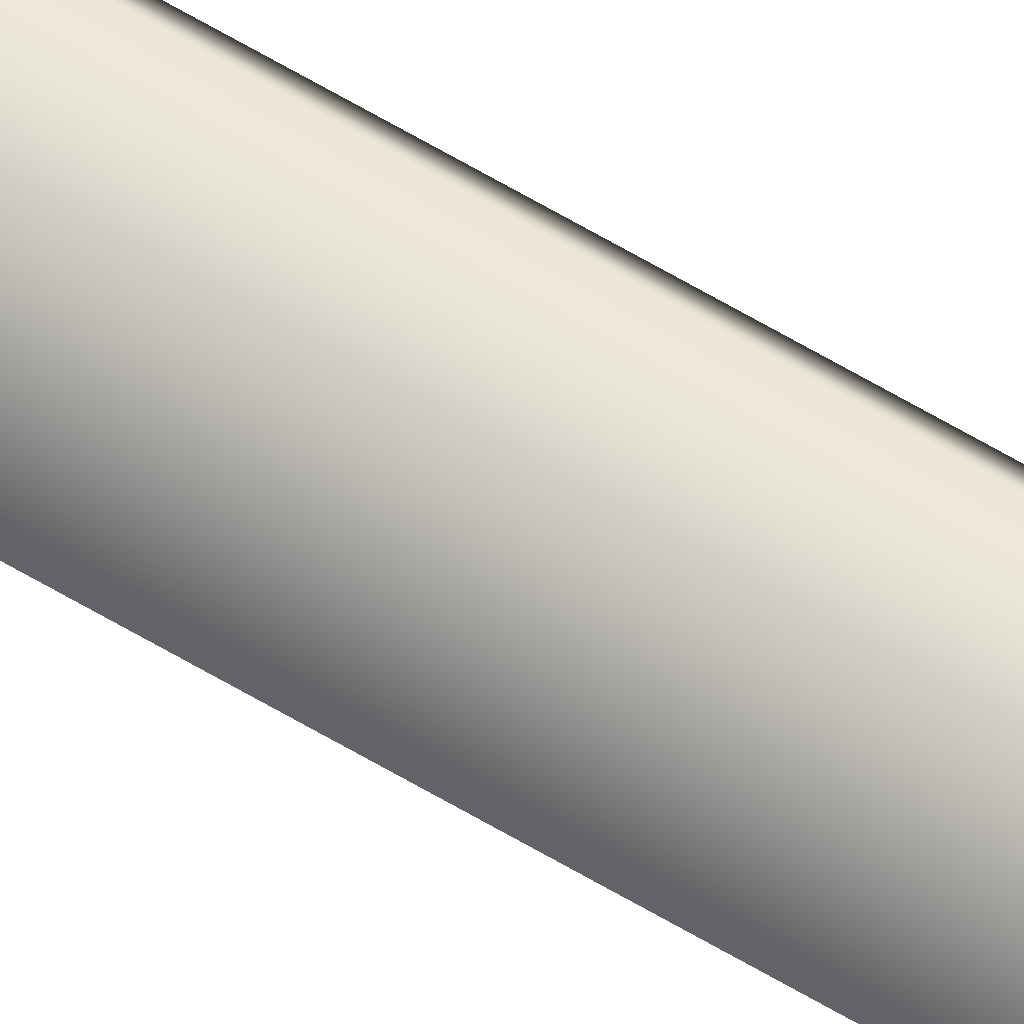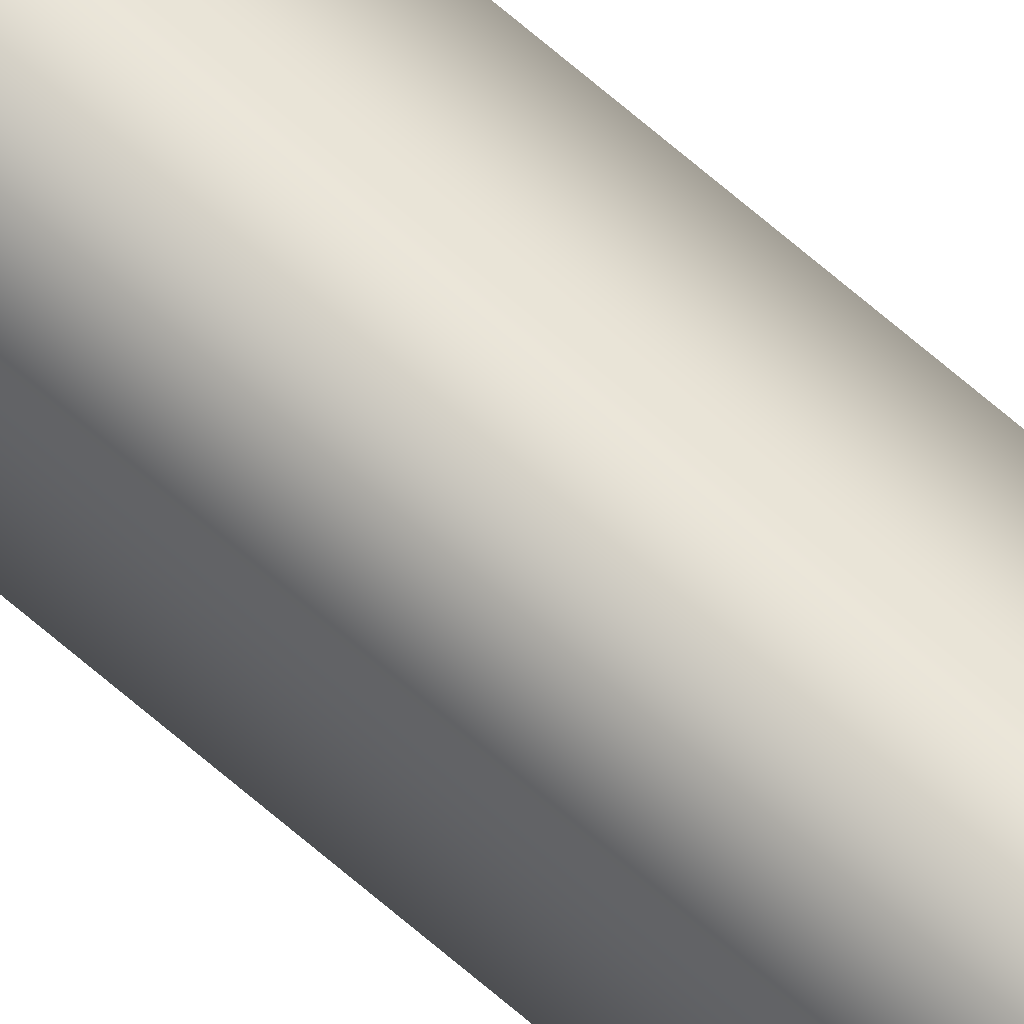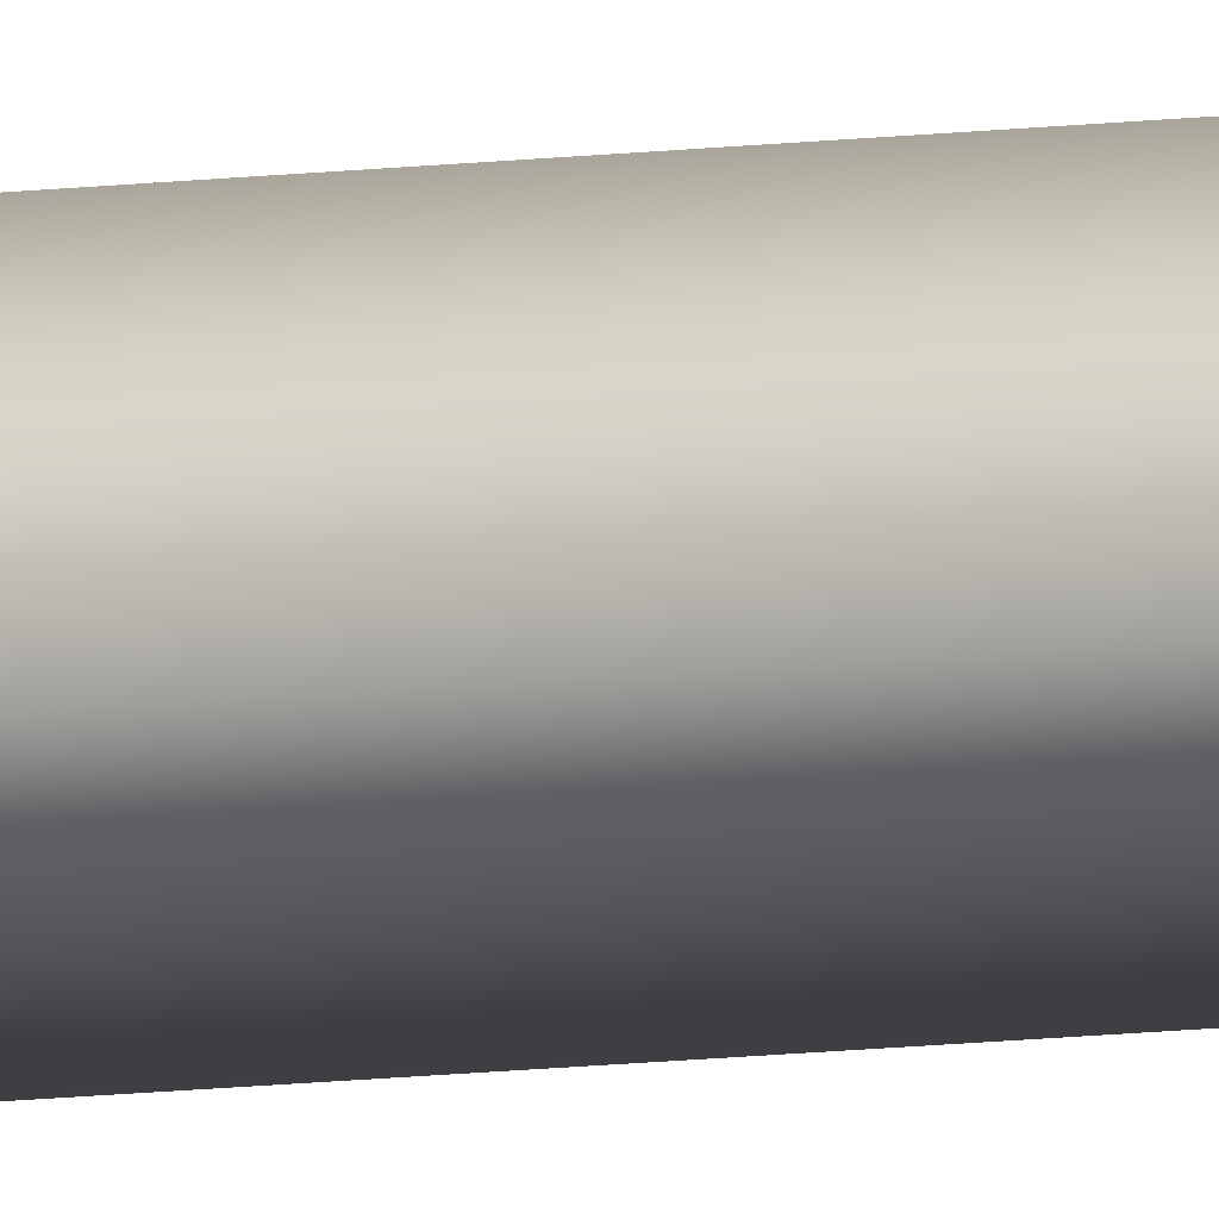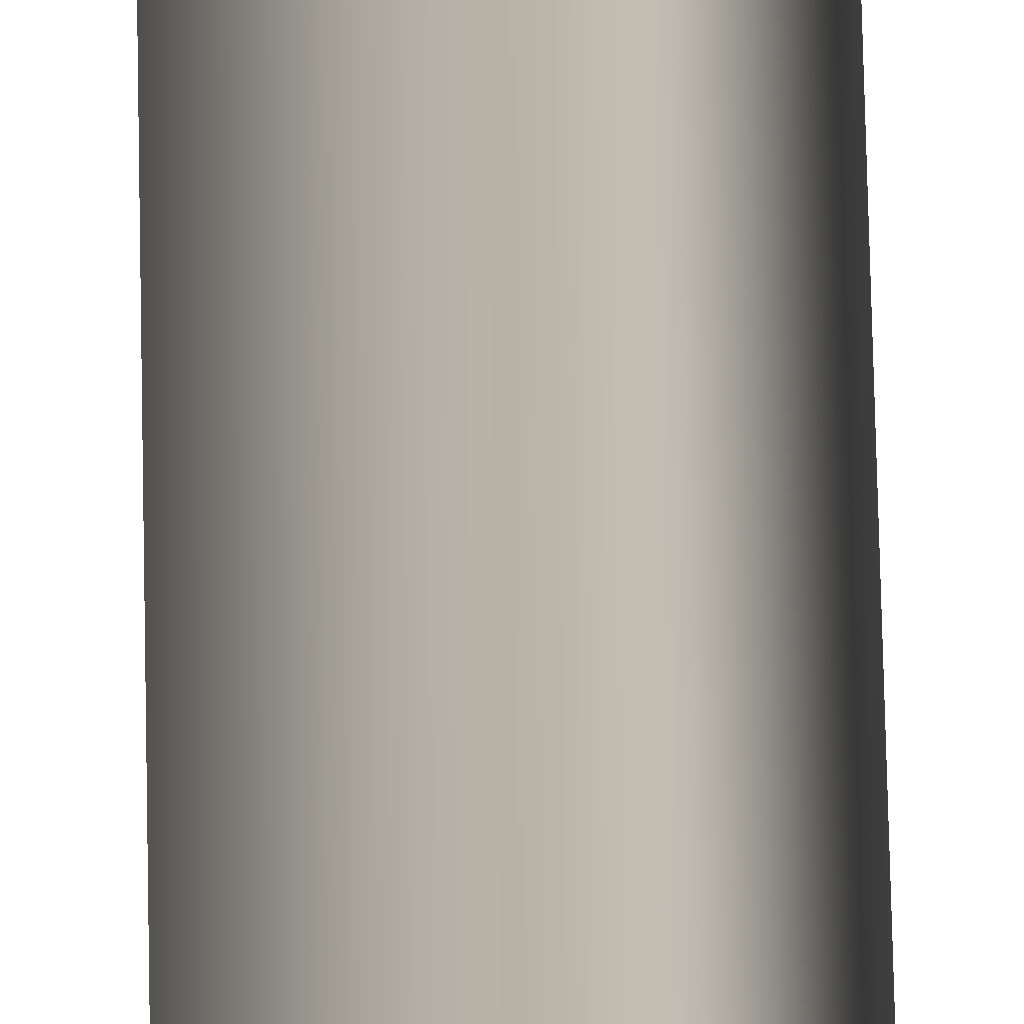
<metadata>
{"format":"obj","ext":"obj","renderer":"f3d","projection":"perspective","resolution":1024,"background":"white","views":[{"elev":60.4,"azim":-58.2,"up":"+Z"},{"elev":69.7,"azim":130.7,"up":"+Z"},{"elev":-7.4,"azim":115.5,"up":"+Z"},{"elev":13.3,"azim":-0.3,"up":"+Z"}]}
</metadata>
<code>
v 17.76 32.73 -127.6
v 17.76 38.67 -127.6
v 17.8 32.73 -127.6
v 17.8 38.67 -127.6
v 17.74 38.67 -127.6
v 17.78 38.67 -127.6
v 17.78 32.73 -127.6
v 17.74 32.73 -127.6
f 1 2 3
f 3 2 4
f 5 6 2
f 2 6 4
f 3 4 7
f 7 4 6
f 8 5 1
f 1 5 2
f 8 1 7
f 7 1 3
f 7 6 8
f 8 6 5

</code>
